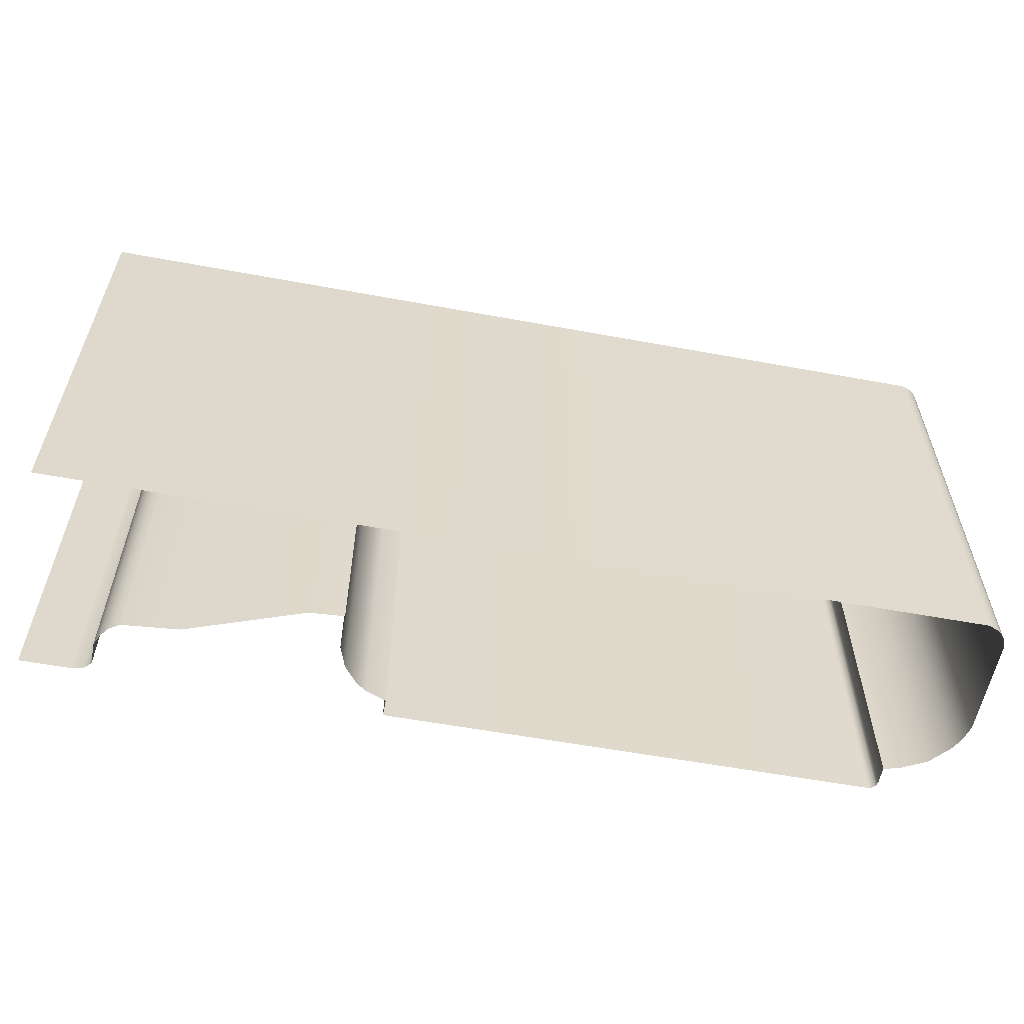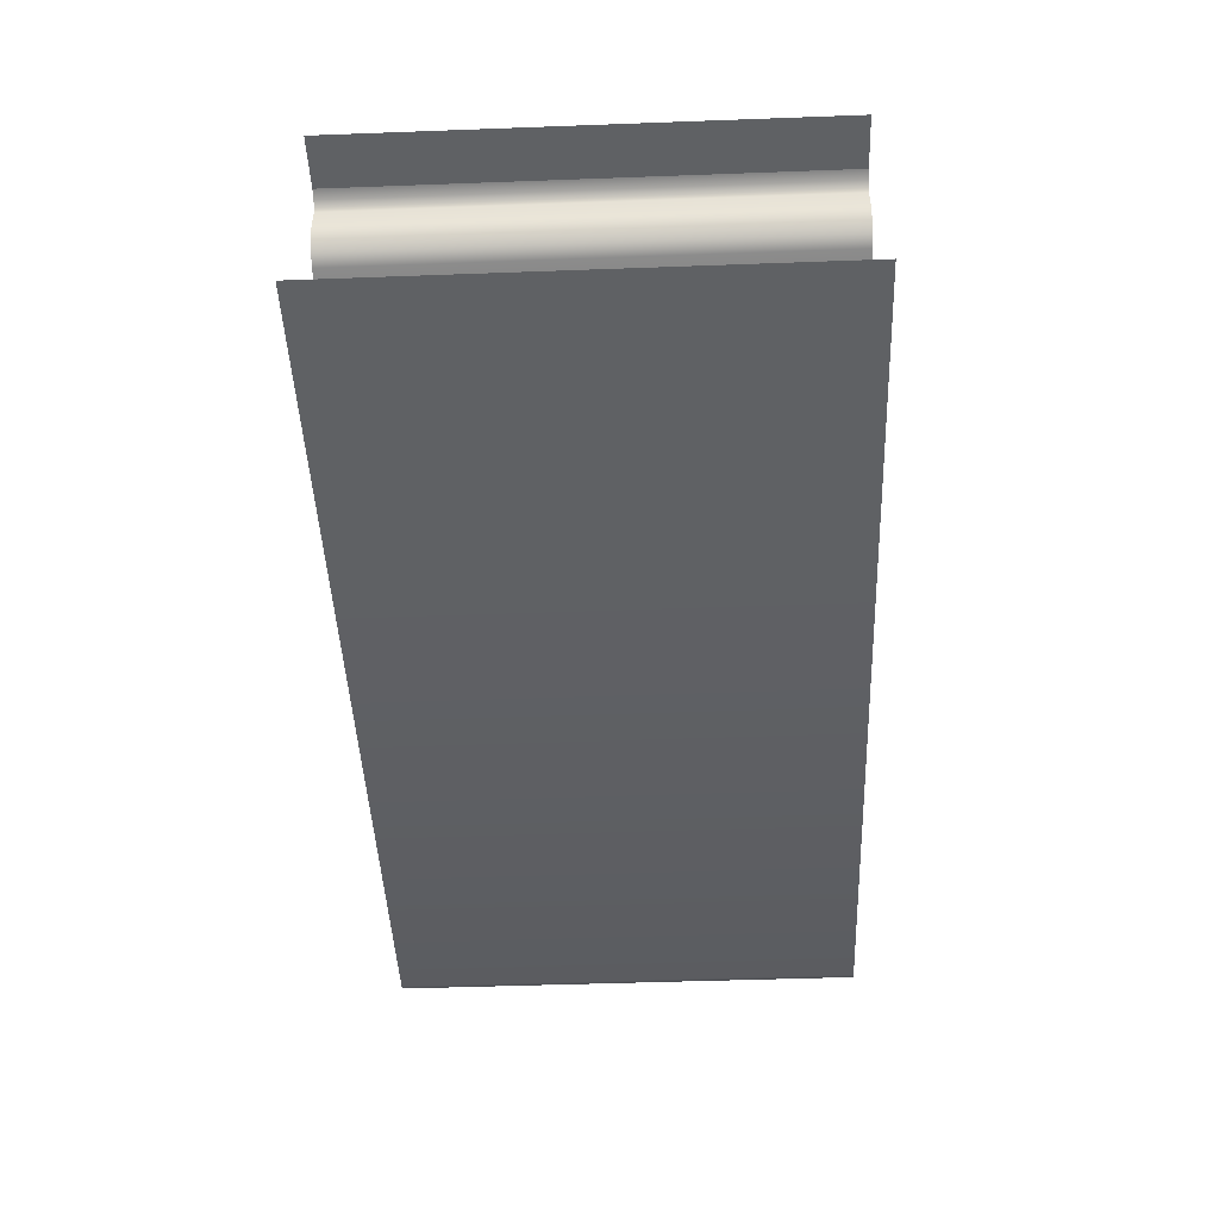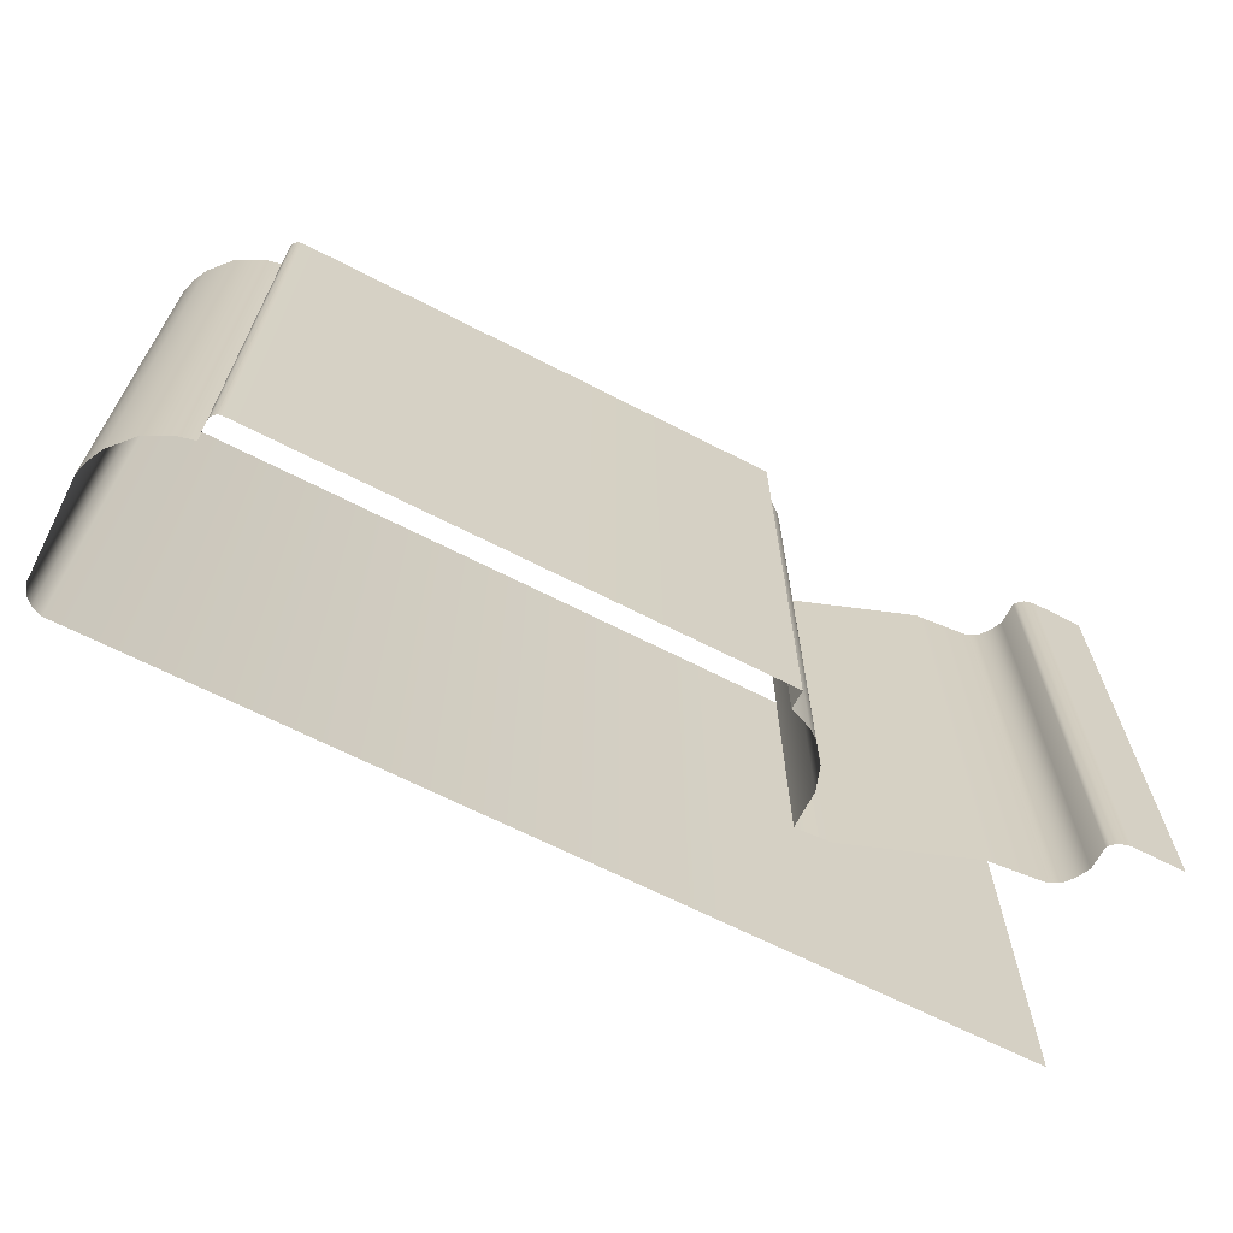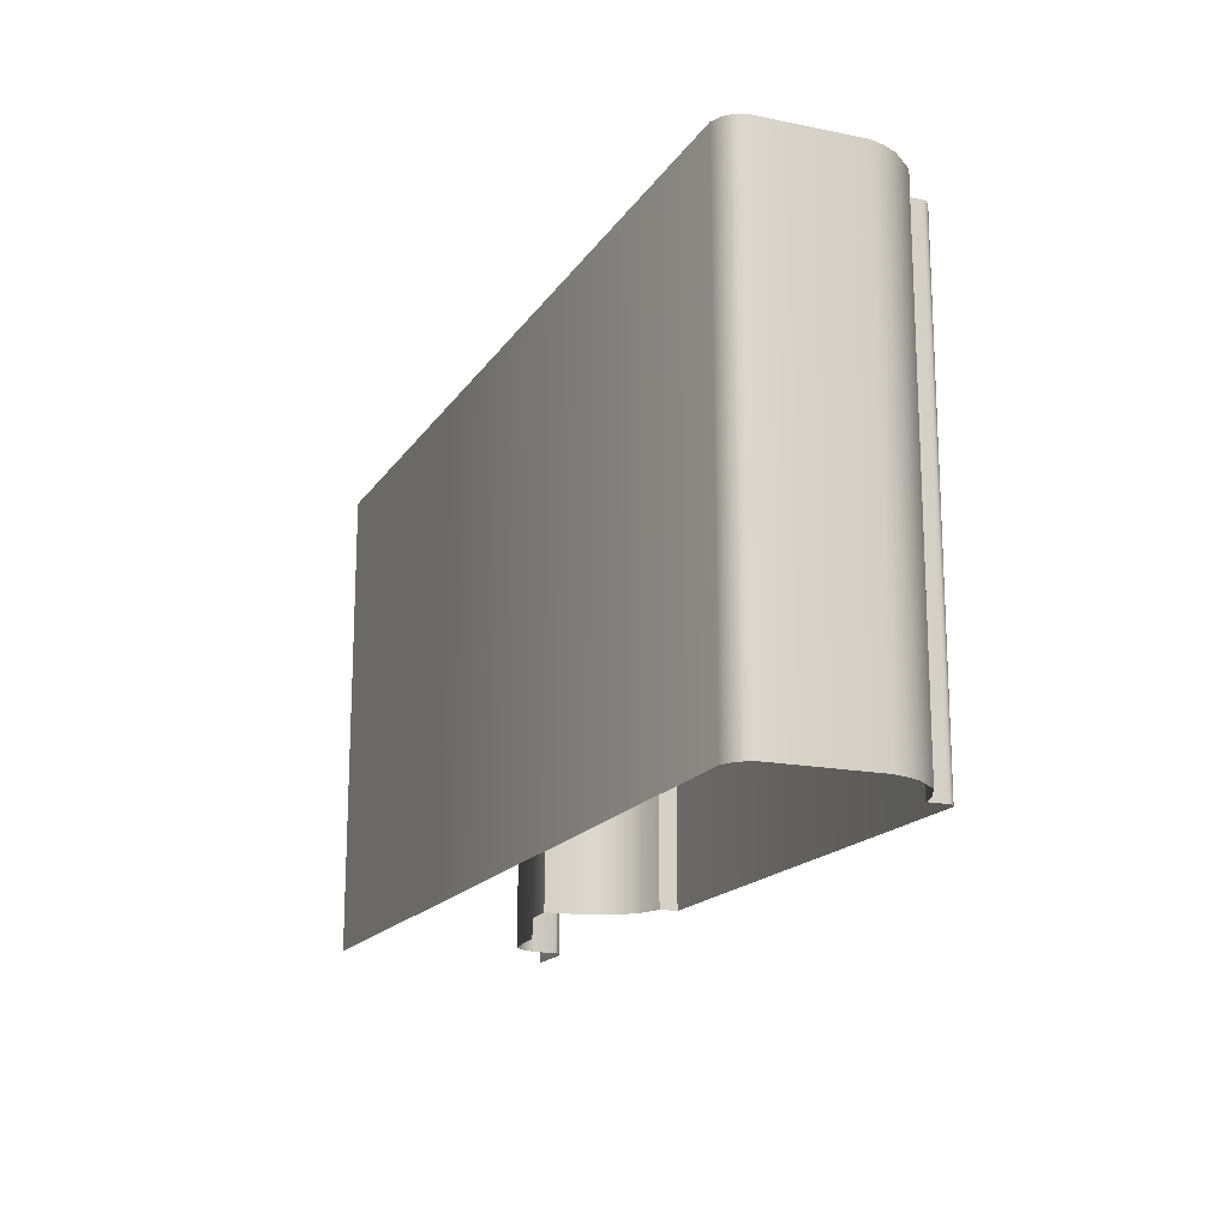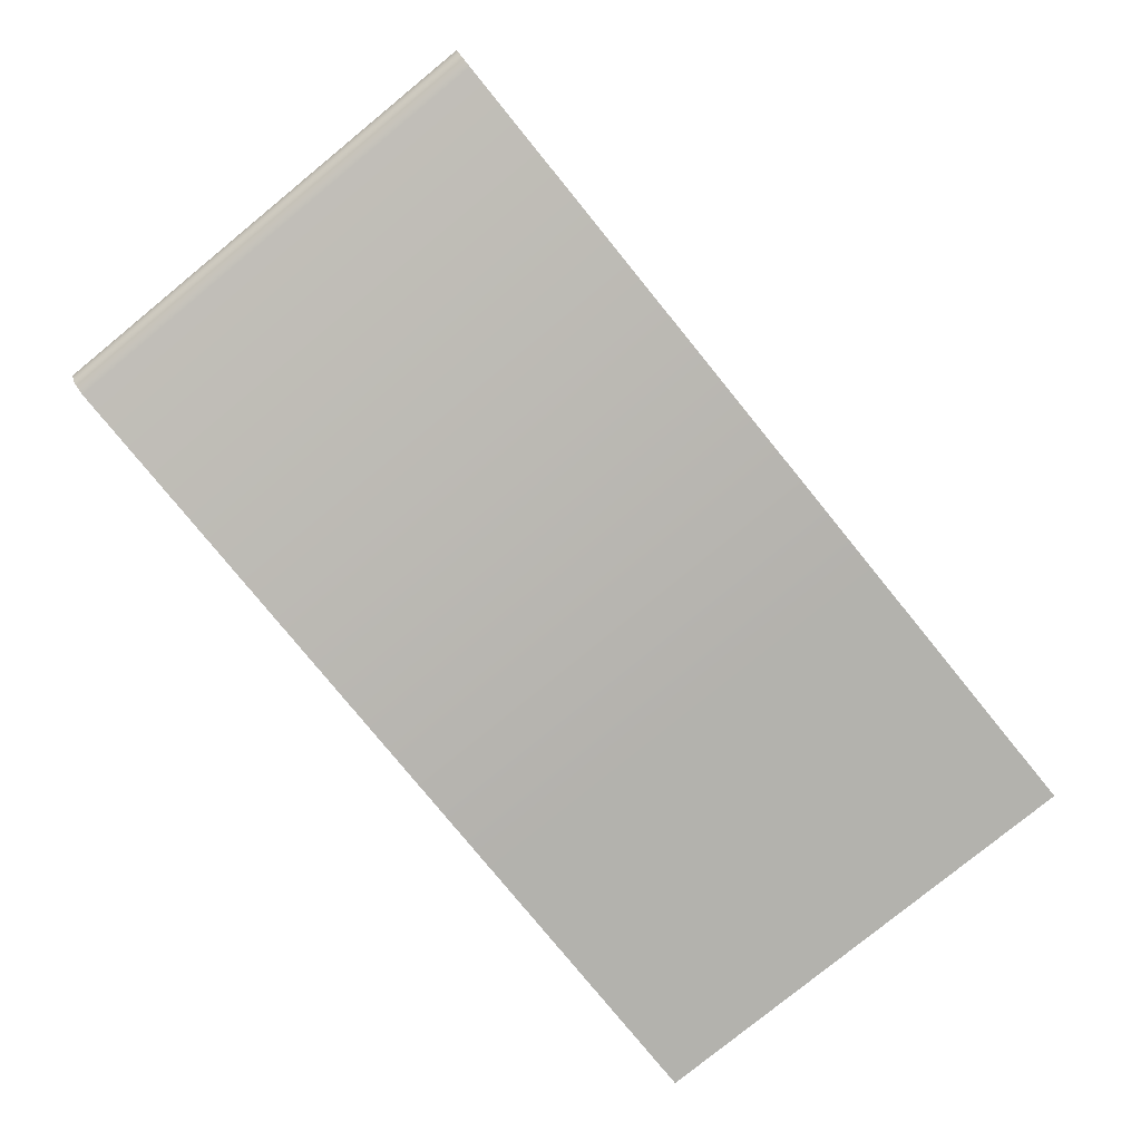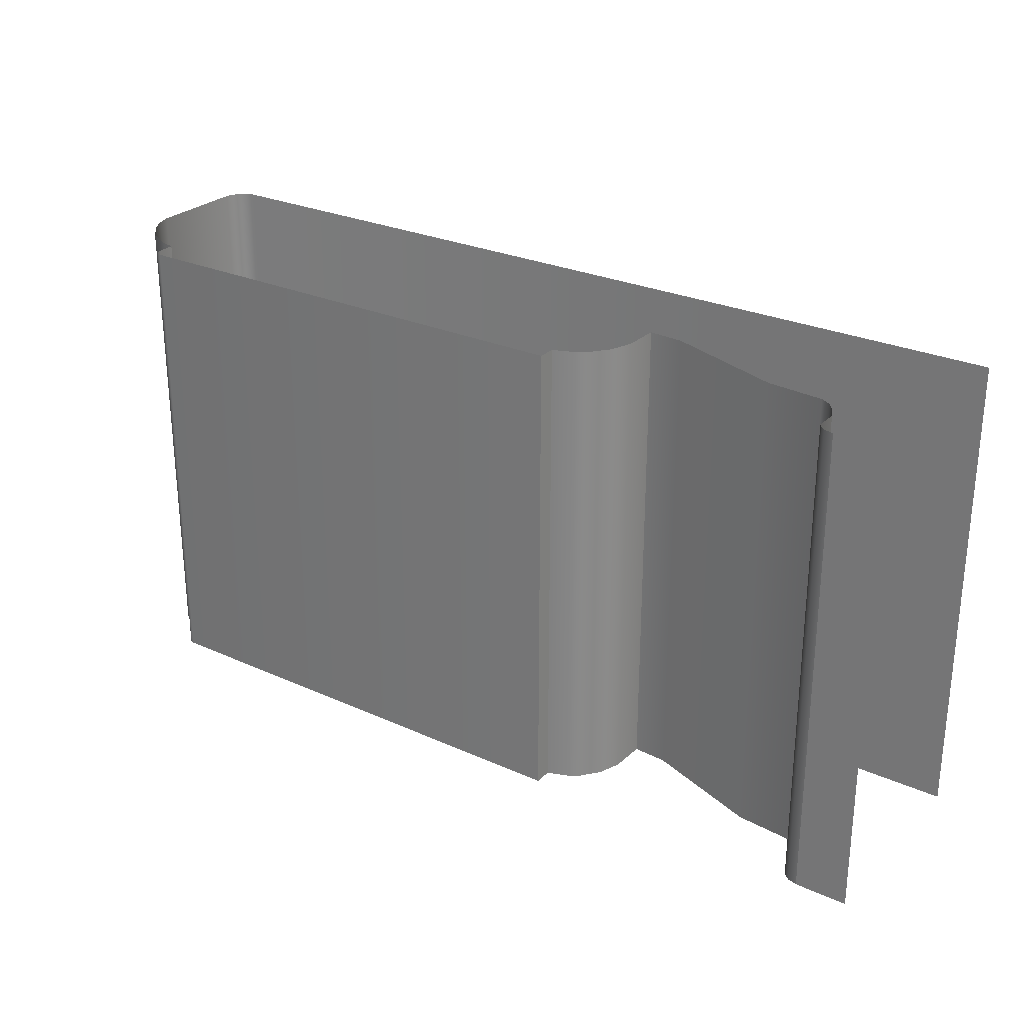
<metadata>
{"format":"obj","ext":"obj","renderer":"f3d","projection":"perspective","resolution":1024,"background":"white","views":[{"elev":-58.1,"azim":169.2,"up":"+Y"},{"elev":-46.6,"azim":92.4,"up":"+Z"},{"elev":-65.7,"azim":-27.4,"up":"+Y"},{"elev":-16.7,"azim":-112.4,"up":"+Y"},{"elev":-79.4,"azim":-50.8,"up":"+Z"},{"elev":27.0,"azim":35.0,"up":"+Y"}]}
</metadata>
<code>
o DF_12_CL1/DF_12_CL/mesh28/mesh28-geometry#mesh28-geometry
v -0.4753 0.6156 0.3875
v -0.4747 0.5379 0.3859
v -0.4753 0.5379 0.3875
v -0.4747 0.6156 0.3859
v -0.4753 0.6156 0.4036
v -0.4742 0.5379 0.3853
v -0.4753 0.5379 0.4036
v -0.4742 0.6156 0.3853
v -0.4746 0.6156 0.406
v -0.4735 0.5379 0.3848
v -0.4746 0.5379 0.406
v -0.4735 0.6156 0.3848
v -0.4735 0.6156 0.4081
v -0.4719 0.5379 0.3841
v -0.4735 0.5379 0.4081
v -0.4719 0.6156 0.3841
v -0.4704 0.6156 0.4116
v -0.3734 0.5379 0.3841
v -0.4704 0.5379 0.4116
v -0.3734 0.6156 0.3841
v -0.4662 0.6156 0.4138
v -0.3255 0.5379 0.3841
v -0.4662 0.5379 0.4138
v -0.3255 0.6156 0.3841
v -0.4639 0.6156 0.4143
v -0.4639 0.5379 0.4143
v -0.4639 0.6156 0.4171
v -0.4639 0.5379 0.4171
v -0.4638 0.6156 0.4176
v -0.4638 0.5379 0.4176
v -0.4637 0.6156 0.4179
v -0.4637 0.5379 0.4179
v -0.4632 0.6156 0.4184
v -0.4632 0.5379 0.4184
v -0.4629 0.6156 0.4185
v -0.4629 0.5379 0.4185
v -0.4624 0.6156 0.4186
v -0.4624 0.5379 0.4186
v -0.3829 0.6156 0.4186
v -0.3829 0.5379 0.4186
v -0.3829 0.5379 0.4157
v -0.3829 0.6156 0.4157
v -0.3795 0.6156 0.4144
v -0.3795 0.5379 0.4144
v -0.3779 0.6156 0.4133
v -0.3779 0.5379 0.4133
v -0.3756 0.5379 0.4104
v -0.3756 0.6156 0.4104
v -0.3744 0.5379 0.4067
v -0.3744 0.6156 0.4067
v -0.3743 0.5379 0.4009
v -0.3743 0.6156 0.4009
v -0.3687 0.6156 0.4013
v -0.3687 0.5379 0.4013
v -0.3498 0.6156 0.4081
v -0.3498 0.5379 0.4081
v -0.3406 0.6156 0.4089
v -0.3406 0.5379 0.4089
v -0.3389 0.6156 0.4099
v -0.3389 0.5379 0.4099
v -0.3376 0.6156 0.4116
v -0.3376 0.5379 0.4116
v -0.3368 0.6156 0.4134
v -0.3368 0.5379 0.4134
v -0.3368 0.6156 0.417
v -0.3368 0.5379 0.417
v -0.3364 0.6156 0.4175
v -0.3364 0.5379 0.4175
v -0.3355 0.6156 0.4182
v -0.3355 0.5379 0.4182
v -0.334 0.6156 0.4186
v -0.334 0.5379 0.4186
v -0.3255 0.5379 0.4186
v -0.3255 0.6156 0.4186
f 1 2 3
f 2 1 4
f 3 5 1
f 4 6 2
f 5 3 7
f 6 4 8
f 7 9 5
f 8 10 6
f 9 7 11
f 10 8 12
f 11 13 9
f 12 14 10
f 13 11 15
f 14 12 16
f 15 17 13
f 16 18 14
f 17 15 19
f 18 16 20
f 19 21 17
f 20 22 18
f 21 19 23
f 22 20 24
f 23 25 21
f 25 23 26
f 26 27 25
f 27 26 28
f 28 29 27
f 29 28 30
f 30 31 29
f 31 30 32
f 32 33 31
f 33 32 34
f 34 35 33
f 35 34 36
f 36 37 35
f 37 36 38
f 38 39 37
f 39 38 40
f 41 39 40
f 39 41 42
f 41 43 42
f 43 41 44
f 44 45 43
f 45 44 46
f 47 45 46
f 45 47 48
f 49 48 47
f 48 49 50
f 51 50 49
f 50 51 52
f 51 53 52
f 53 51 54
f 54 55 53
f 55 54 56
f 56 57 55
f 57 56 58
f 58 59 57
f 59 58 60
f 60 61 59
f 61 60 62
f 62 63 61
f 63 62 64
f 64 65 63
f 65 64 66
f 66 67 65
f 67 66 68
f 68 69 67
f 69 68 70
f 70 71 69
f 71 70 72
f 73 71 72
f 71 73 74
f 3 2 1
f 4 1 2
f 1 5 3
f 2 6 4
f 7 3 5
f 8 4 6
f 5 9 7
f 6 10 8
f 11 7 9
f 12 8 10
f 9 13 11
f 10 14 12
f 15 11 13
f 16 12 14
f 13 17 15
f 14 18 16
f 19 15 17
f 20 16 18
f 17 21 19
f 18 22 20
f 23 19 21
f 24 20 22
f 21 25 23
f 26 23 25
f 25 27 26
f 28 26 27
f 27 29 28
f 30 28 29
f 29 31 30
f 32 30 31
f 31 33 32
f 34 32 33
f 33 35 34
f 36 34 35
f 35 37 36
f 38 36 37
f 37 39 38
f 40 38 39
f 40 39 41
f 42 41 39
f 42 43 41
f 44 41 43
f 43 45 44
f 46 44 45
f 46 45 47
f 48 47 45
f 47 48 49
f 50 49 48
f 49 50 51
f 52 51 50
f 52 53 51
f 54 51 53
f 53 55 54
f 56 54 55
f 55 57 56
f 58 56 57
f 57 59 58
f 60 58 59
f 59 61 60
f 62 60 61
f 61 63 62
f 64 62 63
f 63 65 64
f 66 64 65
f 65 67 66
f 68 66 67
f 67 69 68
f 70 68 69
f 69 71 70
f 72 70 71
f 72 71 73
f 74 73 71

</code>
